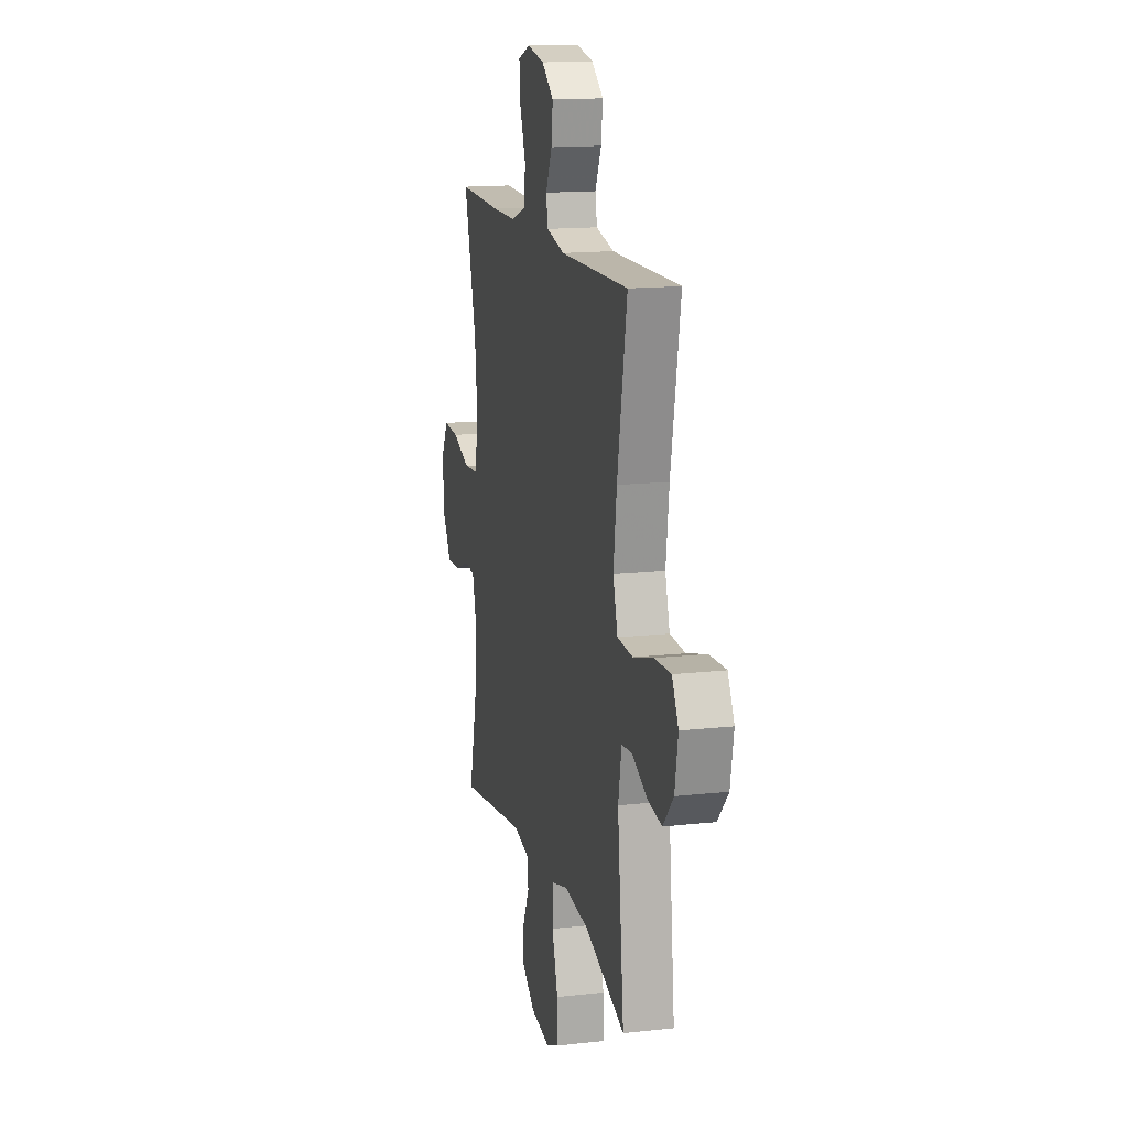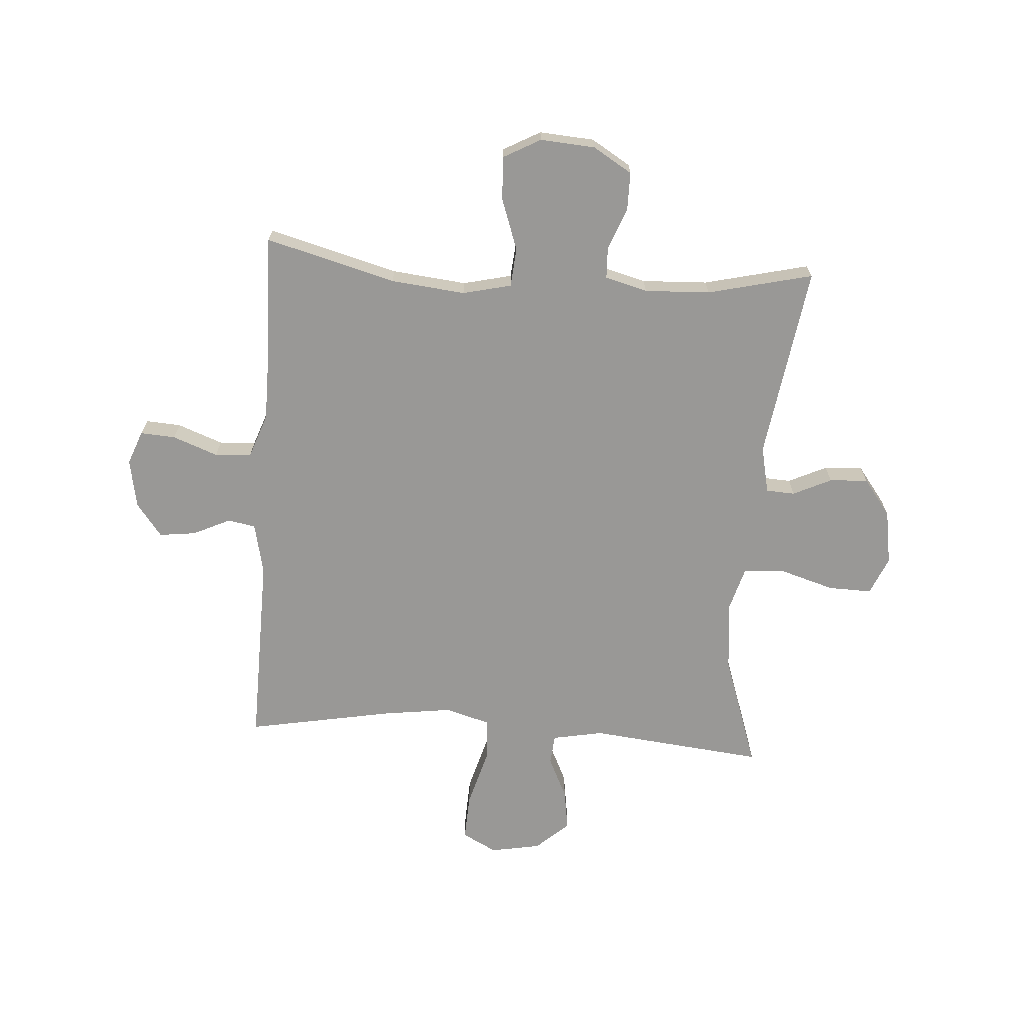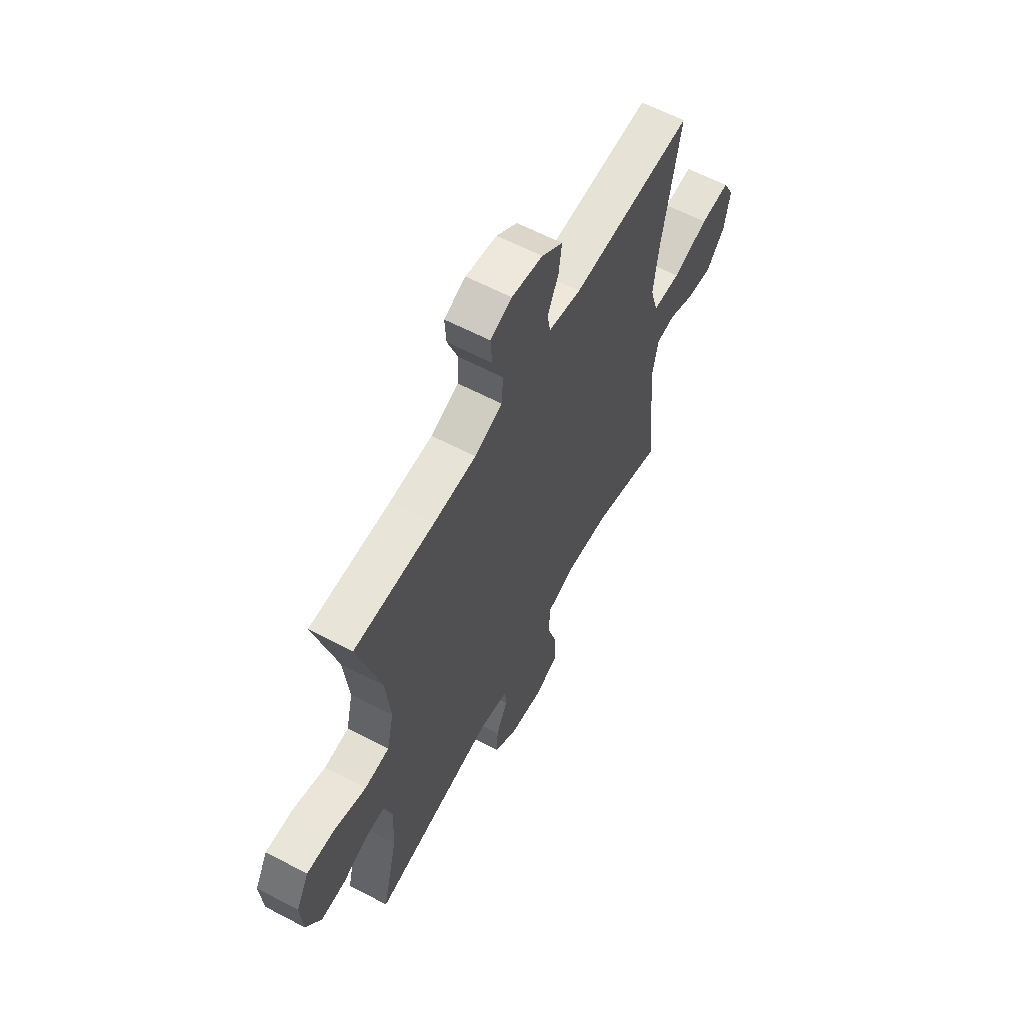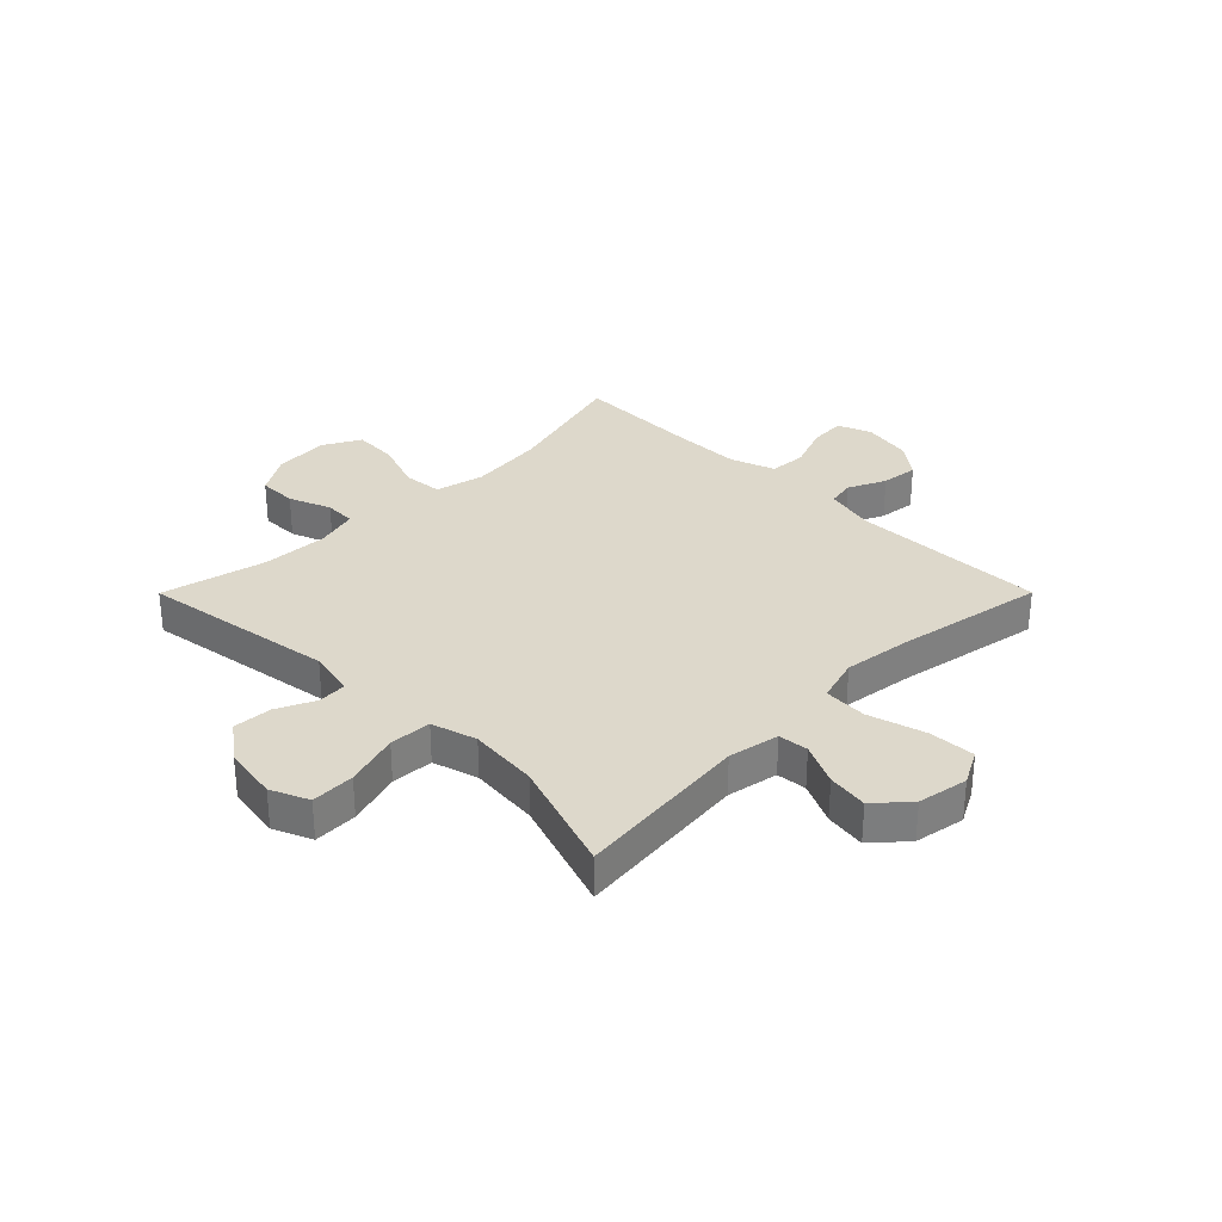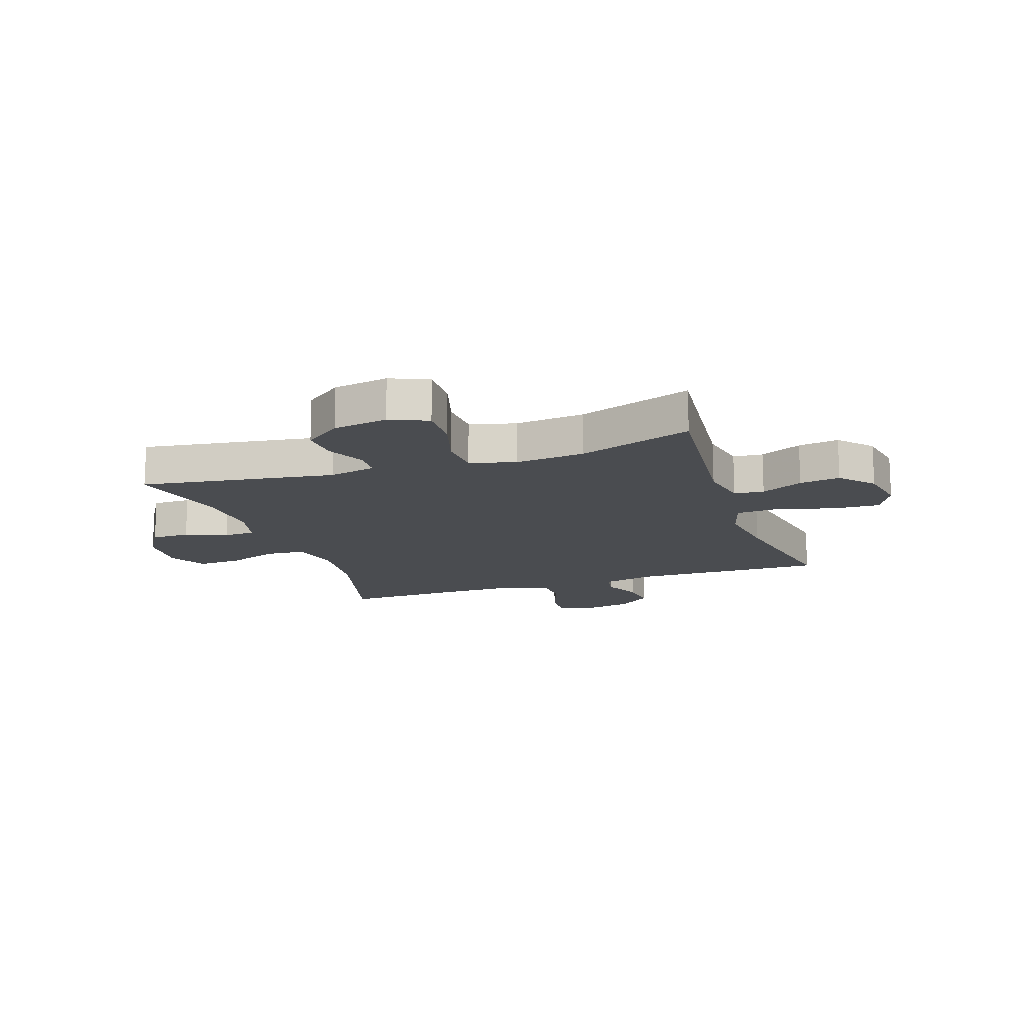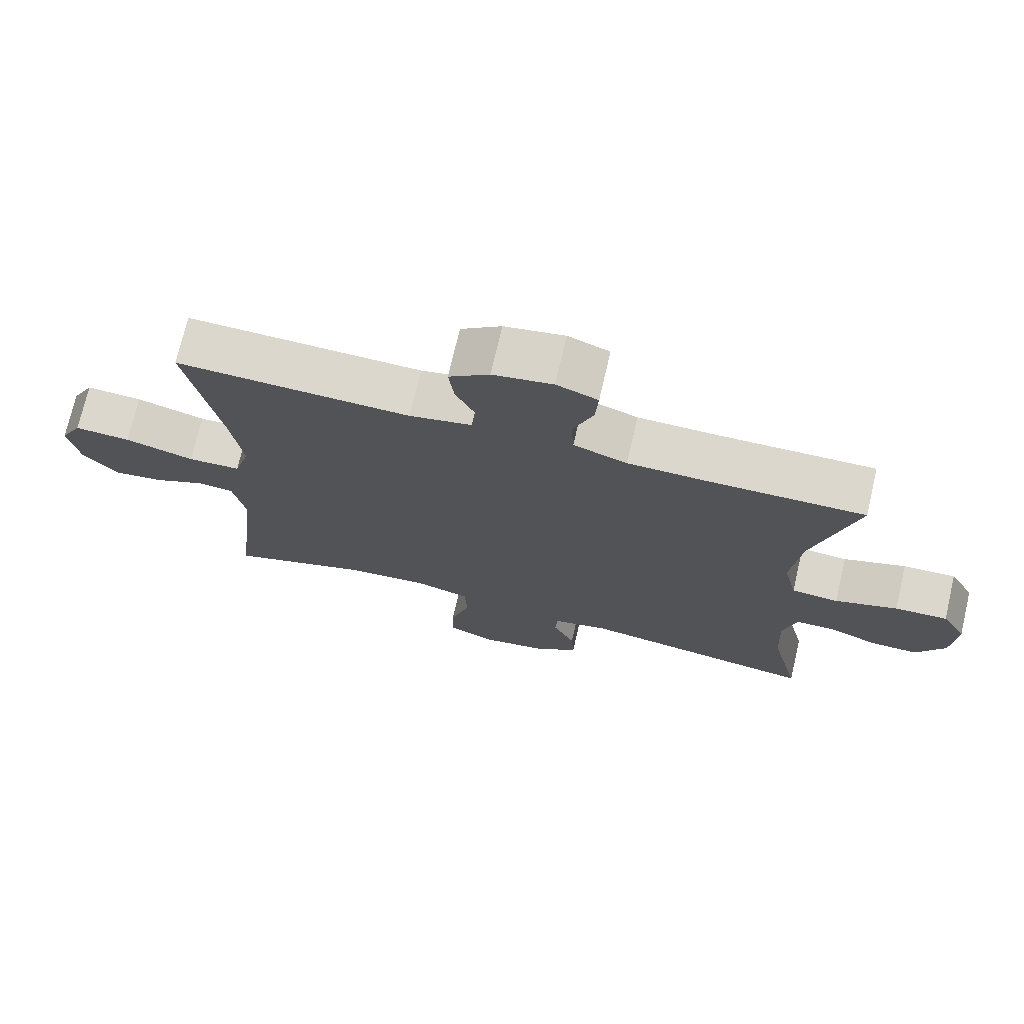
<metadata>
{"format":"obj","ext":"obj","renderer":"f3d","projection":"perspective","resolution":1024,"background":"white","views":[{"elev":15.1,"azim":-103.5,"up":"+Z"},{"elev":-68.6,"azim":86.1,"up":"+Y"},{"elev":61.6,"azim":118.1,"up":"+Z"},{"elev":31.3,"azim":-135.1,"up":"+Y"},{"elev":-14.9,"azim":-161.1,"up":"+Y"},{"elev":73.1,"azim":13.1,"up":"+Z"}]}
</metadata>
<code>
v 0.5 0.07 0.5
v 0.438 0.07 0.27
v 0.424 0.07 0.138
v 0.444 0.07 0.052
v 0.513 0.07 0.046
v 0.604 0.07 0.078
v 0.681 0.07 0.082
v 0.717 0.07 0.016
v 0.71 0.07 -0.081
v 0.668 0.07 -0.15
v 0.6 0.07 -0.15
v 0.526 0.07 -0.121
v 0.471 0.07 -0.123
v 0.451 0.07 -0.198
v 0.456 0.07 -0.314
v 0.5 0.07 -0.5
v 0.157 0.07 -0.448
v 0.074 0.07 -0.466
v 0.071 0.07 -0.517
v 0.103 0.07 -0.585
v 0.107 0.07 -0.653
v 0.042 0.07 -0.702
v -0.055 0.07 -0.718
v -0.122 0.07 -0.689
v -0.12 0.07 -0.612
v -0.091 0.07 -0.516
v -0.095 0.07 -0.442
v -0.175 0.07 -0.419
v -0.298 0.07 -0.431
v -0.5 0.07 -0.5
v -0.467 0.07 -0.19
v -0.484 0.07 -0.1
v -0.537 0.07 -0.095
v -0.611 0.07 -0.13
v -0.683 0.07 -0.141
v -0.735 0.07 -0.083
v -0.751 0.07 0.006
v -0.719 0.07 0.067
v -0.637 0.07 0.063
v -0.536 0.07 0.034
v -0.459 0.07 0.038
v -0.436 0.07 0.117
v -0.452 0.07 0.239
v -0.5 0.07 0.5
v -0.158 0.07 0.493
v -0.067 0.07 0.513
v -0.058 0.07 0.562
v -0.089 0.07 0.628
v -0.097 0.07 0.693
v -0.038 0.07 0.738
v 0.049 0.07 0.754
v 0.109 0.07 0.731
v 0.105 0.07 0.669
v 0.075 0.07 0.589
v 0.079 0.07 0.524
v 0.157 0.07 0.496
v 0.277 0.07 0.495
v 0.5 0 0.5
v 0.438 0 0.27
v 0.424 0 0.138
v 0.444 0 0.052
v 0.513 0 0.046
v 0.604 0 0.078
v 0.681 0 0.082
v 0.717 0 0.016
v 0.71 0 -0.081
v 0.668 0 -0.15
v 0.6 0 -0.15
v 0.526 0 -0.121
v 0.471 0 -0.123
v 0.451 0 -0.198
v 0.456 0 -0.314
v 0.5 0 -0.5
v 0.157 0 -0.448
v 0.074 0 -0.466
v 0.071 0 -0.517
v 0.103 0 -0.585
v 0.107 0 -0.653
v 0.042 0 -0.702
v -0.055 0 -0.718
v -0.122 0 -0.689
v -0.12 0 -0.612
v -0.091 0 -0.516
v -0.095 0 -0.442
v -0.175 0 -0.419
v -0.298 0 -0.431
v -0.5 0 -0.5
v -0.467 0 -0.19
v -0.484 0 -0.1
v -0.537 0 -0.095
v -0.611 0 -0.13
v -0.683 0 -0.141
v -0.735 0 -0.083
v -0.751 0 0.006
v -0.719 0 0.067
v -0.637 0 0.063
v -0.536 0 0.034
v -0.459 0 0.038
v -0.436 0 0.117
v -0.452 0 0.239
v -0.5 0 0.5
v -0.158 0 0.493
v -0.067 0 0.513
v -0.058 0 0.562
v -0.089 0 0.628
v -0.097 0 0.693
v -0.038 0 0.738
v 0.049 0 0.754
v 0.109 0 0.731
v 0.105 0 0.669
v 0.075 0 0.589
v 0.079 0 0.524
v 0.157 0 0.496
v 0.277 0 0.495
f 51 52 53 54
f 51 54 55
f 50 51 55
f 47 48 49 50
f 47 50 55
f 46 47 55 56
f 43 44 45
f 42 43 45 46
f 41 42 46 56
f 37 38 39 40
f 37 40 41
f 36 37 41
f 33 34 35 36
f 33 36 41
f 32 33 41 56
f 29 30 31
f 28 29 31 32
f 27 28 32 56
f 23 24 25 26
f 19 20 21 22
f 18 19 22 23
f 15 16 17
f 14 15 17 18
f 13 14 18
f 9 10 11 12
f 9 12 13
f 8 9 13
f 5 6 7 8
f 4 5 8 13
f 3 4 13 18
f 57 1 2
f 57 2 3 18
f 26 27 56 57
f 18 23 26 57
f 111 110 109 108
f 112 111 108
f 112 108 107
f 107 106 105 104
f 112 107 104
f 113 112 104 103
f 102 101 100
f 103 102 100 99
f 113 103 99 98
f 97 96 95 94
f 98 97 94
f 98 94 93
f 93 92 91 90
f 98 93 90
f 113 98 90 89
f 88 87 86
f 89 88 86 85
f 113 89 85 84
f 83 82 81 80
f 79 78 77 76
f 80 79 76 75
f 74 73 72
f 75 74 72 71
f 75 71 70
f 69 68 67 66
f 70 69 66
f 70 66 65
f 65 64 63 62
f 70 65 62 61
f 75 70 61 60
f 59 58 114
f 75 60 59 114
f 114 113 84 83
f 114 83 80 75
f 1 58 59 2
f 2 59 60 3
f 3 60 61 4
f 4 61 62 5
f 5 62 63 6
f 6 63 64 7
f 7 64 65 8
f 8 65 66 9
f 9 66 67 10
f 10 67 68 11
f 11 68 69 12
f 12 69 70 13
f 13 70 71 14
f 14 71 72 15
f 15 72 73 16
f 16 73 74 17
f 17 74 75 18
f 18 75 76 19
f 19 76 77 20
f 20 77 78 21
f 21 78 79 22
f 22 79 80 23
f 23 80 81 24
f 24 81 82 25
f 25 82 83 26
f 26 83 84 27
f 27 84 85 28
f 28 85 86 29
f 29 86 87 30
f 30 87 88 31
f 31 88 89 32
f 32 89 90 33
f 33 90 91 34
f 34 91 92 35
f 35 92 93 36
f 36 93 94 37
f 37 94 95 38
f 38 95 96 39
f 39 96 97 40
f 40 97 98 41
f 41 98 99 42
f 42 99 100 43
f 43 100 101 44
f 44 101 102 45
f 45 102 103 46
f 46 103 104 47
f 47 104 105 48
f 48 105 106 49
f 49 106 107 50
f 50 107 108 51
f 51 108 109 52
f 52 109 110 53
f 53 110 111 54
f 54 111 112 55
f 55 112 113 56
f 56 113 114 57
f 57 114 58 1

</code>
